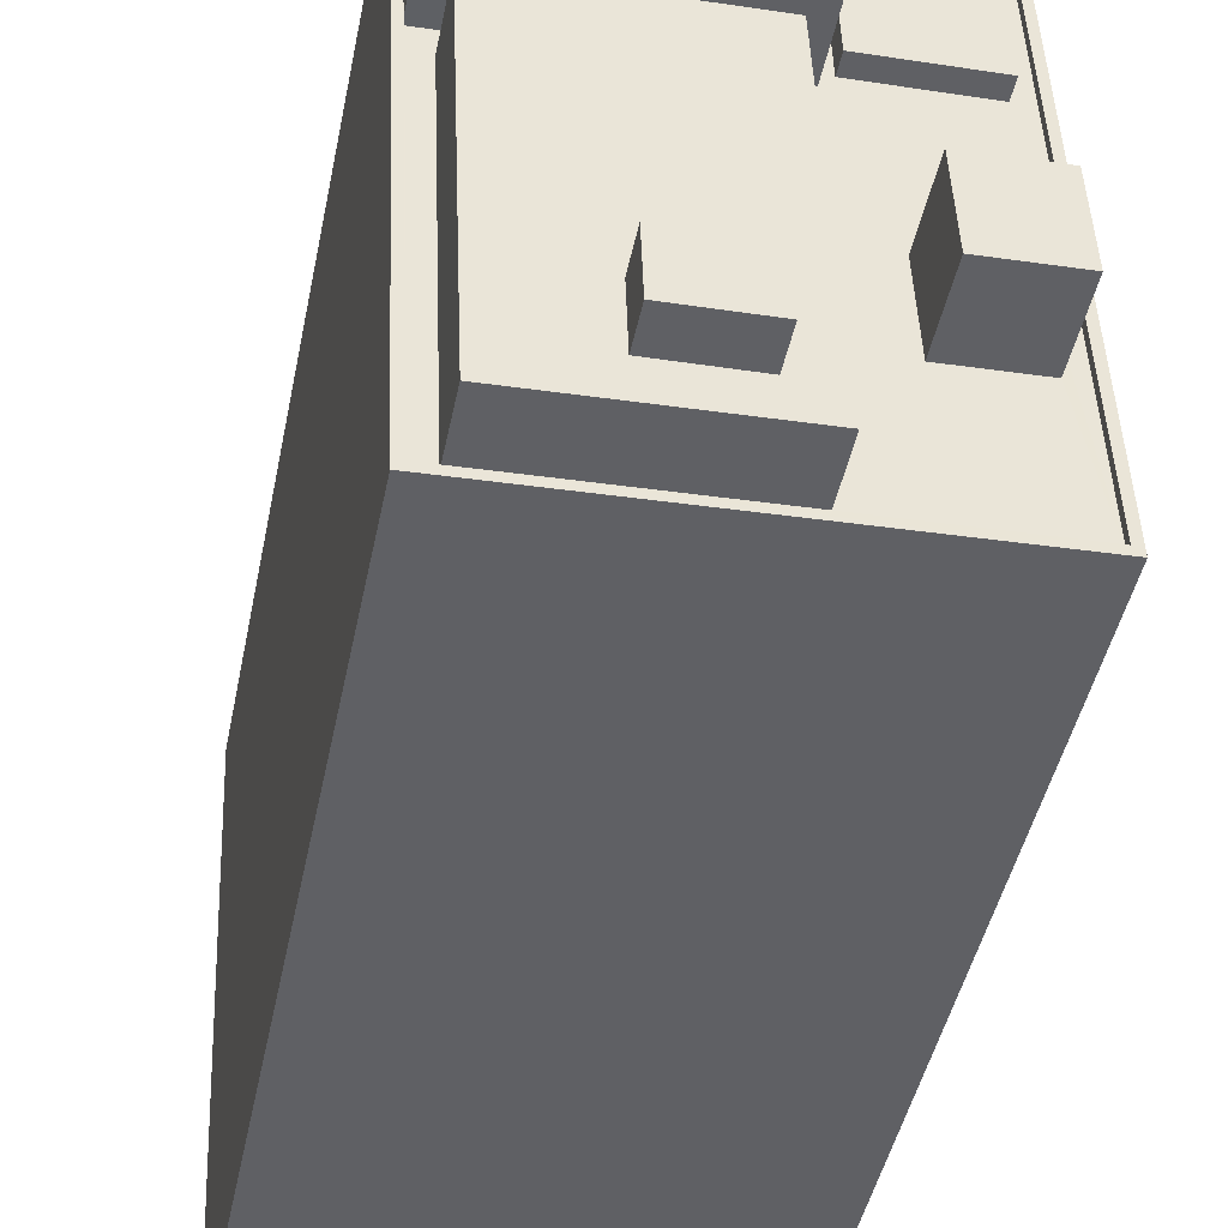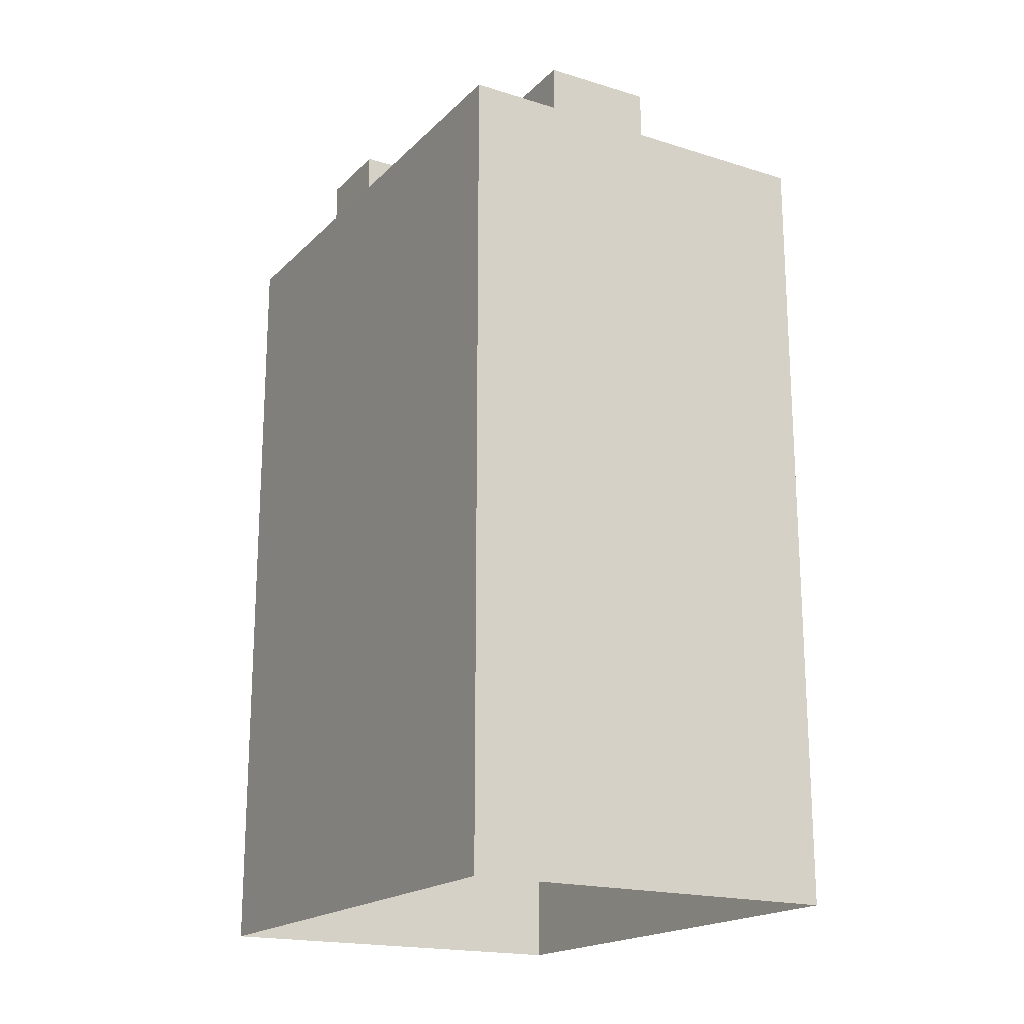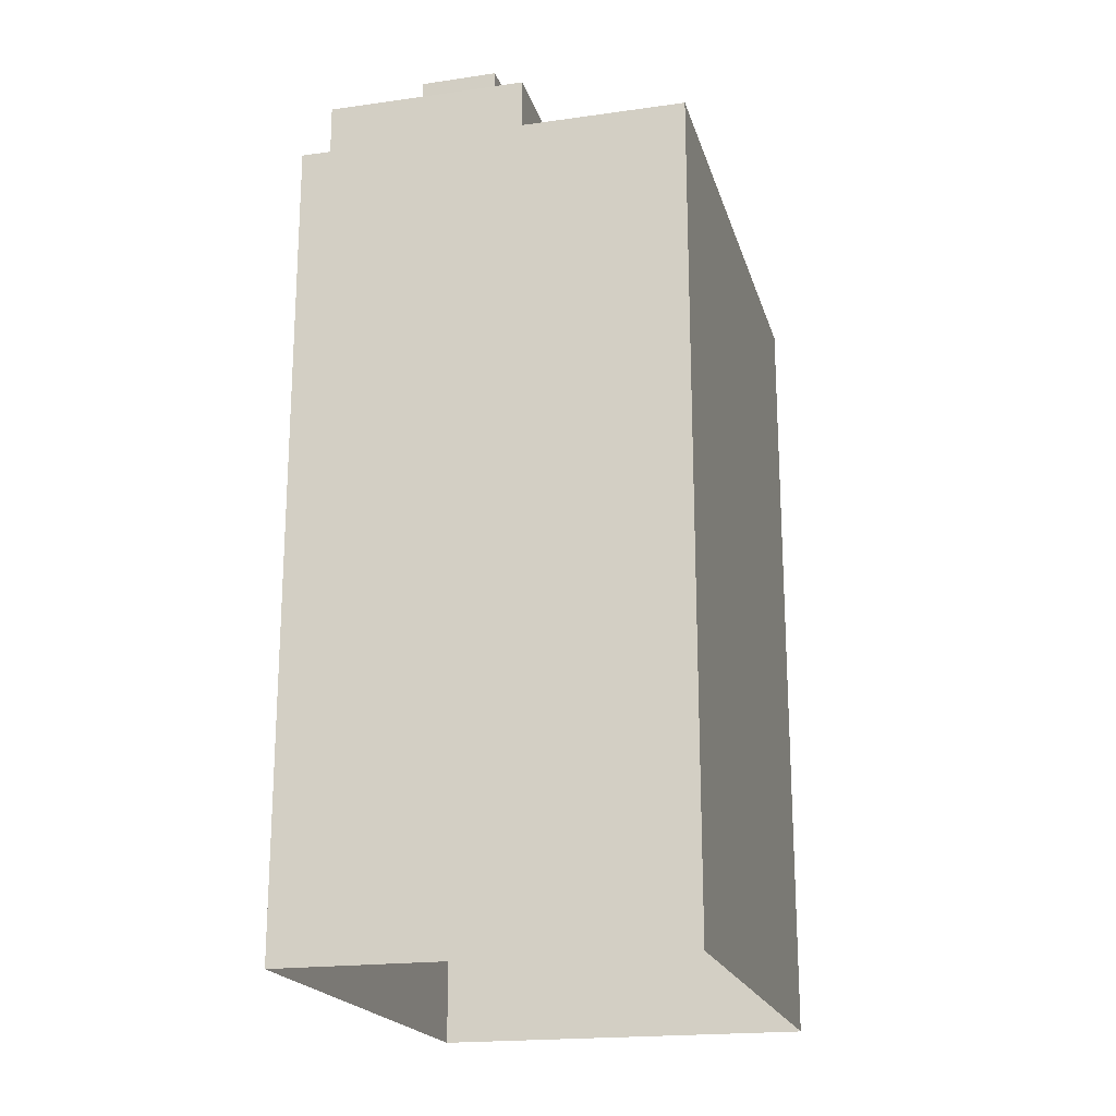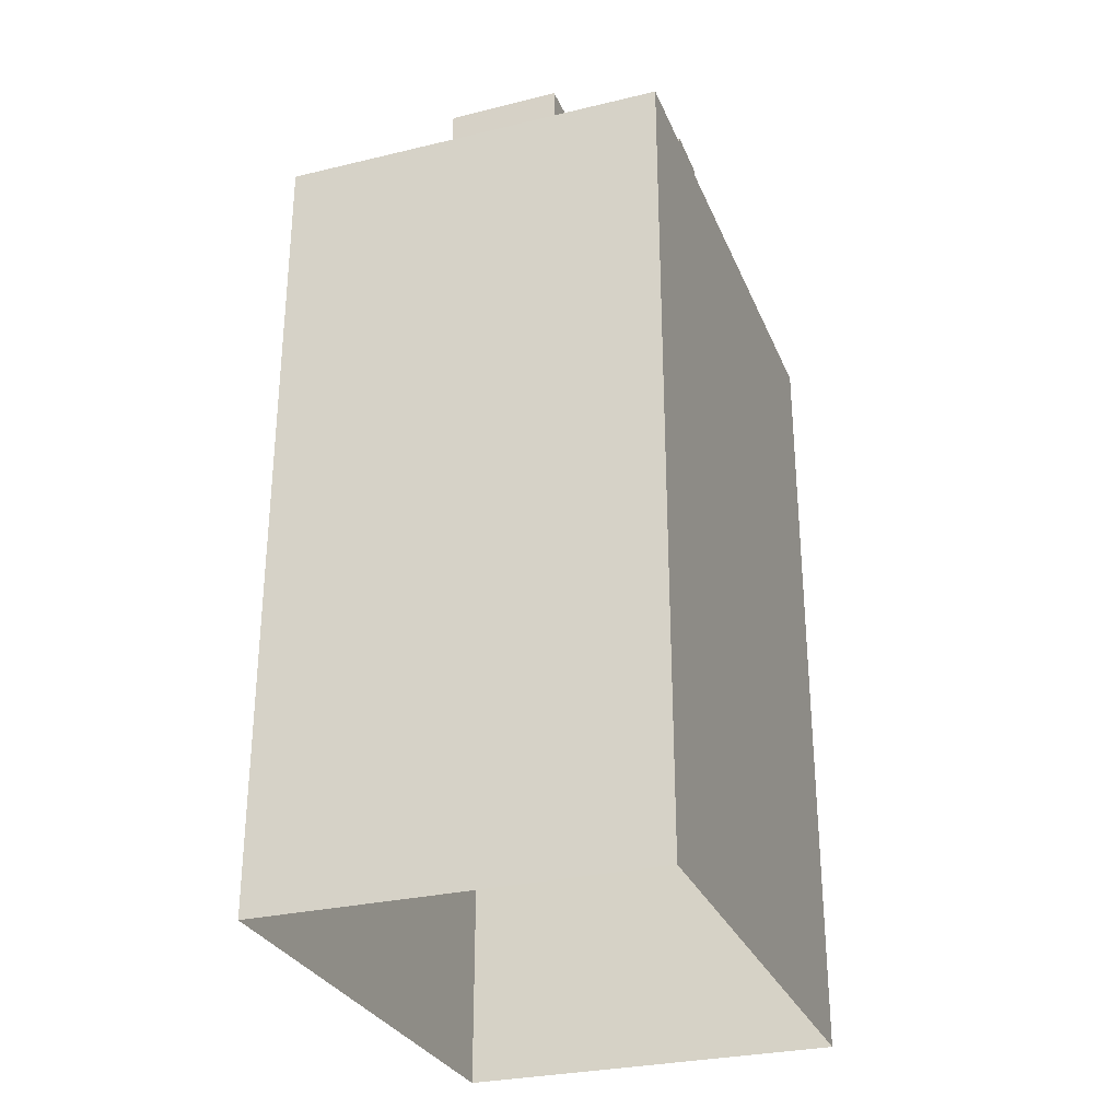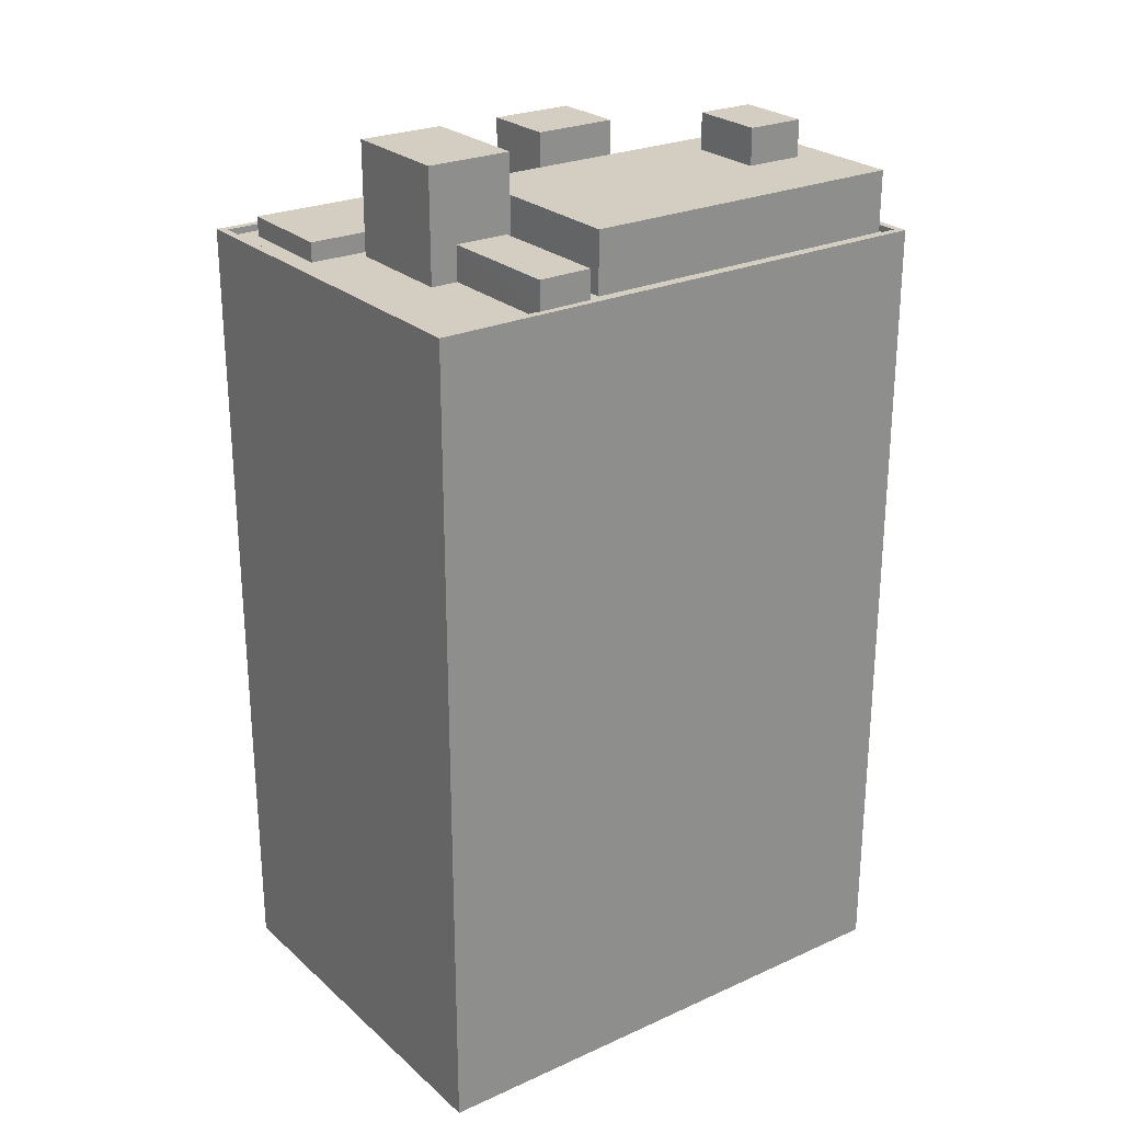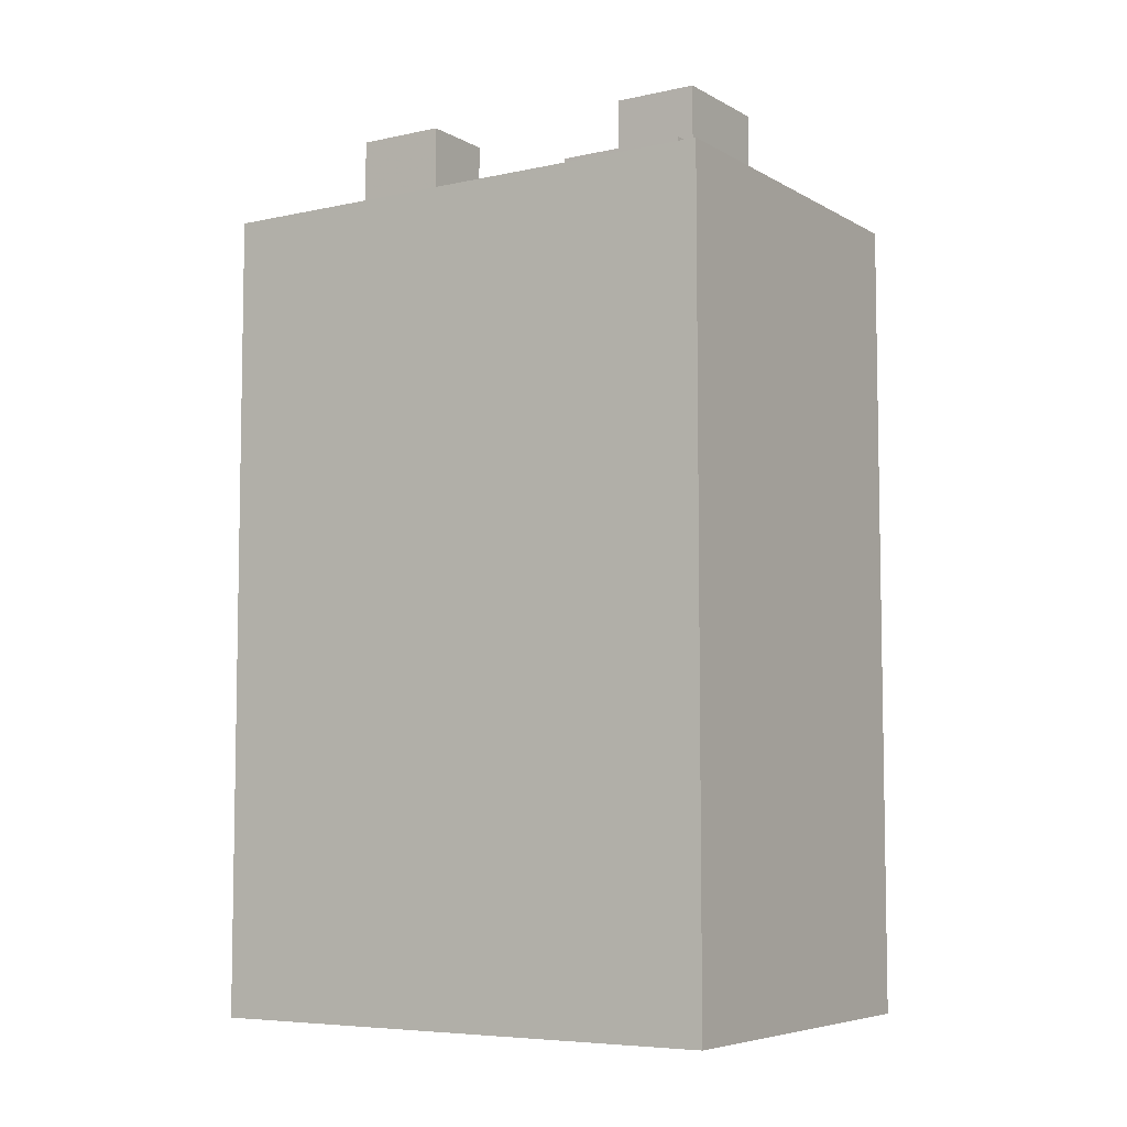
<metadata>
{"format":"obj","ext":"obj","renderer":"f3d","projection":"perspective","resolution":1024,"background":"white","views":[{"elev":-44.5,"azim":-11.4,"up":"+Y"},{"elev":-18.8,"azim":152.1,"up":"+Z"},{"elev":-19.8,"azim":17.0,"up":"+Z"},{"elev":-29.3,"azim":-157.8,"up":"+Z"},{"elev":25.3,"azim":-123.4,"up":"+Z"},{"elev":-6.4,"azim":125.1,"up":"+Z"}]}
</metadata>
<code>
v -1.185e+04 -3.77e+04 17.76
v -1.183e+04 -3.772e+04 17.76
v -1.184e+04 -3.772e+04 17.76
v -1.183e+04 -3.77e+04 17.76
v -1.184e+04 -3.77e+04 50.13
v -1.184e+04 -3.77e+04 50.13
v -1.184e+04 -3.77e+04 50.13
v -1.184e+04 -3.77e+04 50.13
v -1.184e+04 -3.77e+04 53.06
v -1.184e+04 -3.77e+04 53.06
v -1.184e+04 -3.77e+04 53.06
v -1.184e+04 -3.77e+04 53.06
v -1.184e+04 -3.77e+04 48.78
v -1.184e+04 -3.77e+04 48.78
v -1.184e+04 -3.77e+04 48.78
v -1.184e+04 -3.77e+04 48.78
v -1.184e+04 -3.77e+04 48.78
v -1.184e+04 -3.771e+04 48.78
v -1.184e+04 -3.77e+04 48.78
v -1.184e+04 -3.772e+04 48.78
v -1.184e+04 -3.772e+04 48.78
v -1.184e+04 -3.772e+04 48.78
v -1.184e+04 -3.772e+04 48.78
v -1.184e+04 -3.771e+04 48.78
v -1.184e+04 -3.77e+04 48.78
v -1.184e+04 -3.77e+04 48.78
v -1.184e+04 -3.77e+04 48.78
v -1.183e+04 -3.77e+04 48.78
v -1.183e+04 -3.77e+04 48.78
v -1.183e+04 -3.77e+04 48.78
v -1.183e+04 -3.77e+04 48.78
v -1.184e+04 -3.77e+04 48.78
v -1.183e+04 -3.77e+04 48.78
v -1.183e+04 -3.77e+04 48.78
v -1.183e+04 -3.77e+04 48.78
v -1.183e+04 -3.77e+04 48.78
v -1.183e+04 -3.771e+04 48.78
v -1.183e+04 -3.772e+04 48.78
v -1.183e+04 -3.772e+04 48.78
v -1.183e+04 -3.771e+04 48.78
v -1.183e+04 -3.771e+04 48.78
v -1.183e+04 -3.771e+04 48.78
v -1.184e+04 -3.77e+04 48.78
v -1.183e+04 -3.77e+04 48.78
v -1.183e+04 -3.772e+04 49.03
v -1.184e+04 -3.772e+04 49.03
v -1.184e+04 -3.772e+04 49.03
v -1.183e+04 -3.772e+04 49.03
v -1.184e+04 -3.77e+04 49.03
v -1.185e+04 -3.77e+04 49.03
v -1.184e+04 -3.77e+04 49.03
v -1.184e+04 -3.77e+04 49.03
v -1.184e+04 -3.77e+04 49.03
v -1.184e+04 -3.77e+04 49.03
v -1.183e+04 -3.77e+04 49.03
v -1.183e+04 -3.77e+04 49.03
v -1.184e+04 -3.771e+04 52.57
v -1.184e+04 -3.772e+04 52.57
v -1.184e+04 -3.771e+04 52.57
v -1.184e+04 -3.772e+04 52.57
v -1.184e+04 -3.771e+04 51.15
v -1.184e+04 -3.772e+04 51.15
v -1.184e+04 -3.771e+04 51.15
v -1.184e+04 -3.772e+04 51.15
v -1.184e+04 -3.771e+04 51.15
v -1.184e+04 -3.771e+04 51.15
v -1.184e+04 -3.772e+04 51.15
v -1.184e+04 -3.772e+04 51.15
v -1.184e+04 -3.771e+04 51.15
v -1.184e+04 -3.771e+04 51.15
v -1.183e+04 -3.77e+04 49.53
v -1.183e+04 -3.77e+04 49.53
v -1.183e+04 -3.77e+04 49.53
v -1.183e+04 -3.77e+04 49.53
v -1.183e+04 -3.771e+04 51.72
v -1.183e+04 -3.771e+04 51.72
v -1.183e+04 -3.771e+04 51.72
v -1.183e+04 -3.771e+04 51.72
f 1 2 3
f 1 4 2
f 5 6 7
f 5 8 6
f 9 10 11
f 9 12 10
f 13 14 15
f 16 13 15
f 17 18 19
f 20 21 22
f 20 22 23
f 24 17 25
f 24 25 26
f 24 18 17
f 23 24 26
f 22 24 23
f 14 27 15
f 27 28 29
f 29 30 31
f 14 32 28
f 32 33 28
f 31 30 34
f 28 30 29
f 27 14 28
f 35 36 37
f 38 39 40
f 41 38 40
f 34 35 31
f 39 31 42
f 39 42 40
f 42 35 37
f 42 31 35
f 20 38 21
f 21 38 41
f 21 41 18
f 18 43 19
f 37 36 43
f 41 37 18
f 32 44 33
f 36 44 43
f 43 44 32
f 18 37 43
f 45 46 47
f 45 48 46
f 46 49 47
f 47 49 50
f 50 51 52
f 49 46 53
f 52 51 54
f 49 51 50
f 55 56 50
f 52 55 50
f 55 45 56
f 55 48 45
f 57 58 59
f 57 60 58
f 61 62 63
f 64 65 66
f 67 62 61
f 68 64 62
f 64 68 65
f 68 62 67
f 63 69 61
f 69 63 70
f 65 70 66
f 70 63 66
f 71 72 73
f 74 71 73
f 75 76 77
f 78 75 77
f 26 25 53
f 49 53 7
f 7 53 5
f 53 25 5
f 51 7 6
f 51 49 7
f 13 54 8
f 8 54 6
f 13 16 54
f 6 54 51
f 25 17 5
f 17 12 5
f 13 8 14
f 8 12 9
f 5 12 8
f 14 8 9
f 32 11 10
f 43 32 10
f 43 10 19
f 10 12 19
f 12 17 19
f 32 14 9
f 11 32 9
f 38 20 48
f 39 38 48
f 20 23 46
f 48 20 46
f 27 52 15
f 52 54 15
f 54 16 15
f 26 46 23
f 26 53 46
f 52 27 29
f 55 52 29
f 39 48 31
f 31 55 29
f 31 48 55
f 47 1 3
f 47 50 1
f 50 4 1
f 50 56 4
f 45 2 4
f 56 45 4
f 47 3 2
f 45 47 2
f 64 59 58
f 64 66 59
f 64 58 60
f 62 64 60
f 63 60 57
f 63 62 60
f 66 57 59
f 66 63 57
f 69 70 18
f 24 69 18
f 65 21 18
f 18 70 65
f 68 21 65
f 21 67 22
f 21 68 67
f 61 24 22
f 22 67 61
f 69 24 61
f 44 36 72
f 36 35 73
f 36 73 72
f 28 33 71
f 33 44 72
f 71 33 72
f 71 74 30
f 28 71 30
f 35 34 73
f 34 30 74
f 73 34 74
f 77 76 42
f 37 77 42
f 42 75 40
f 42 76 75
f 40 78 41
f 40 75 78
f 78 77 37
f 41 78 37

</code>
